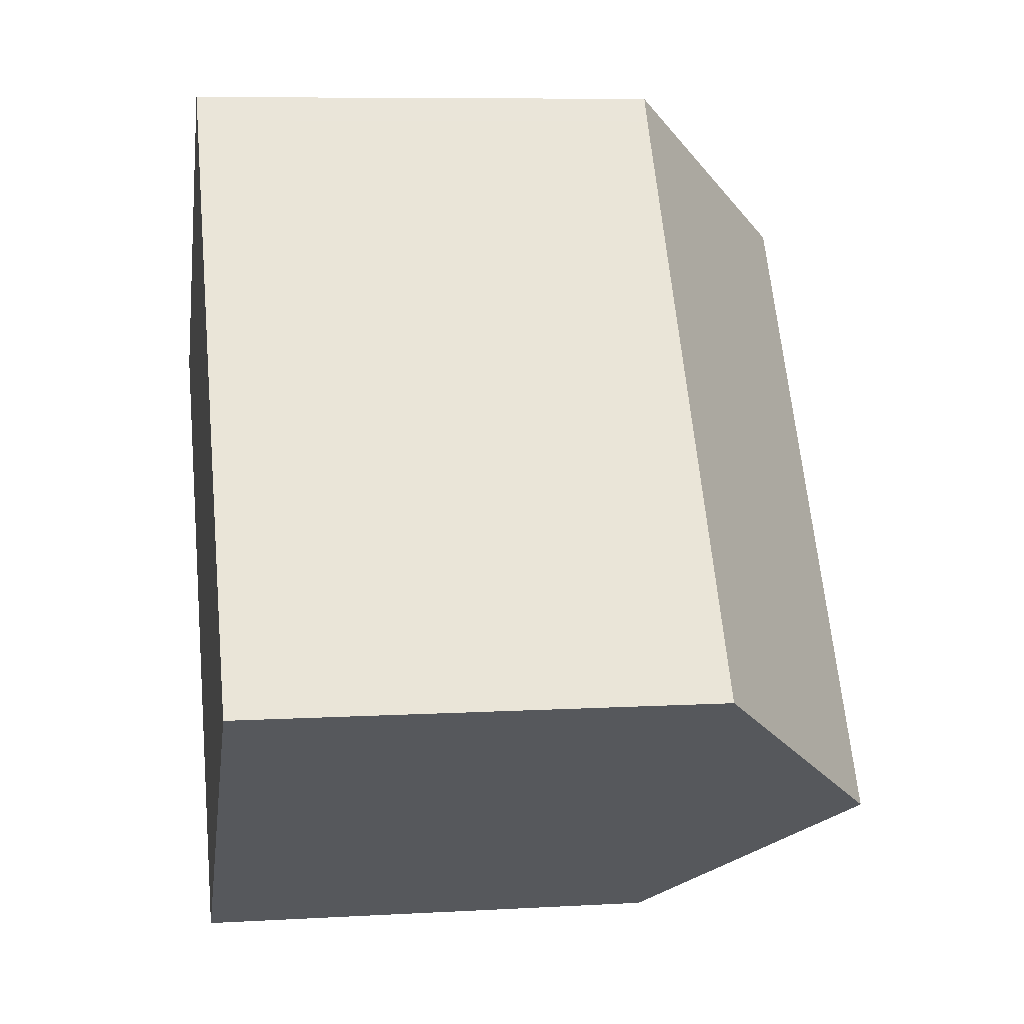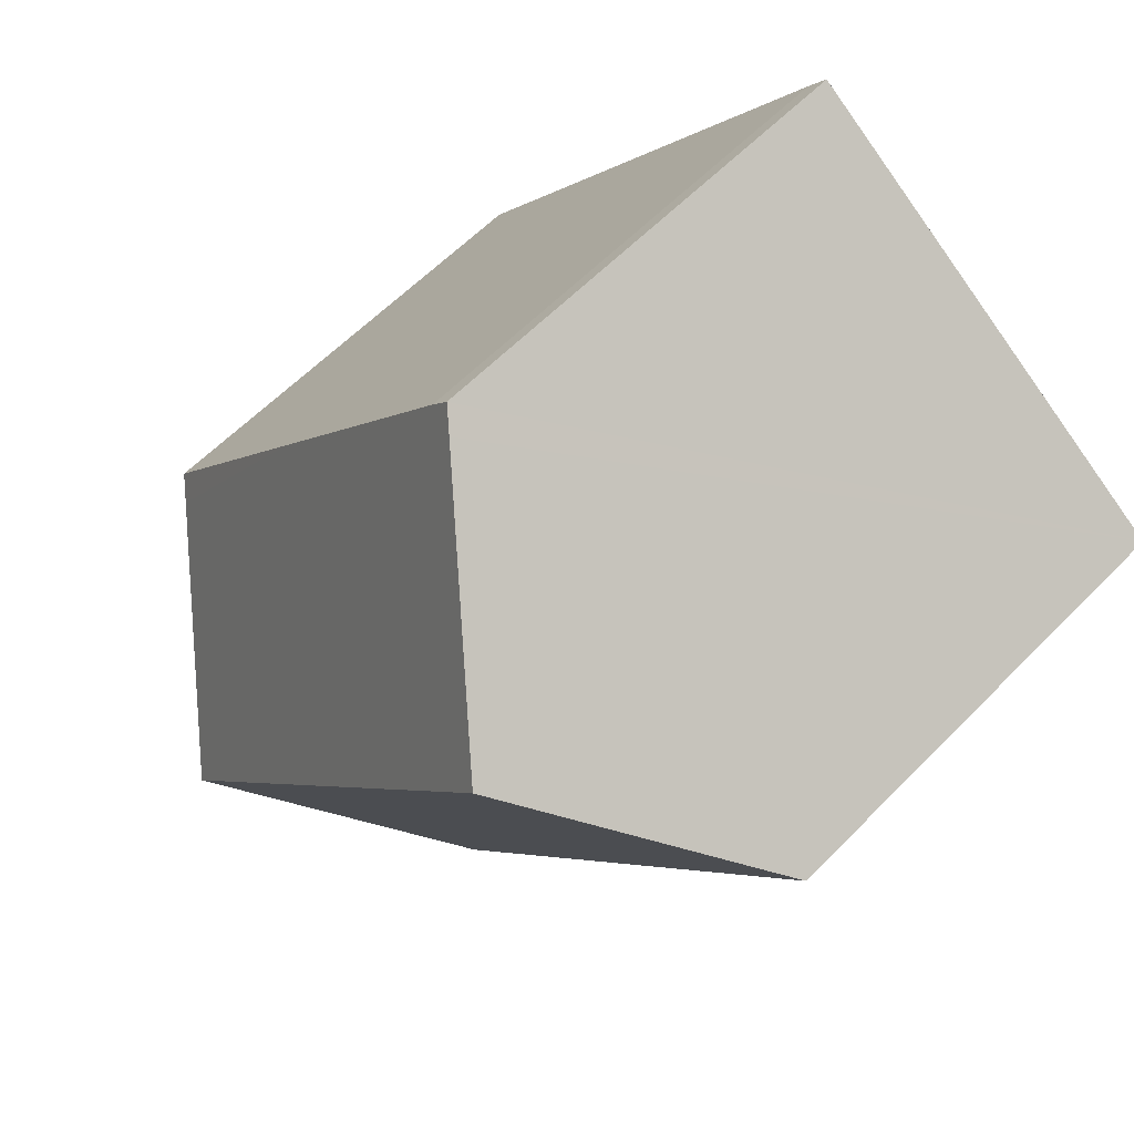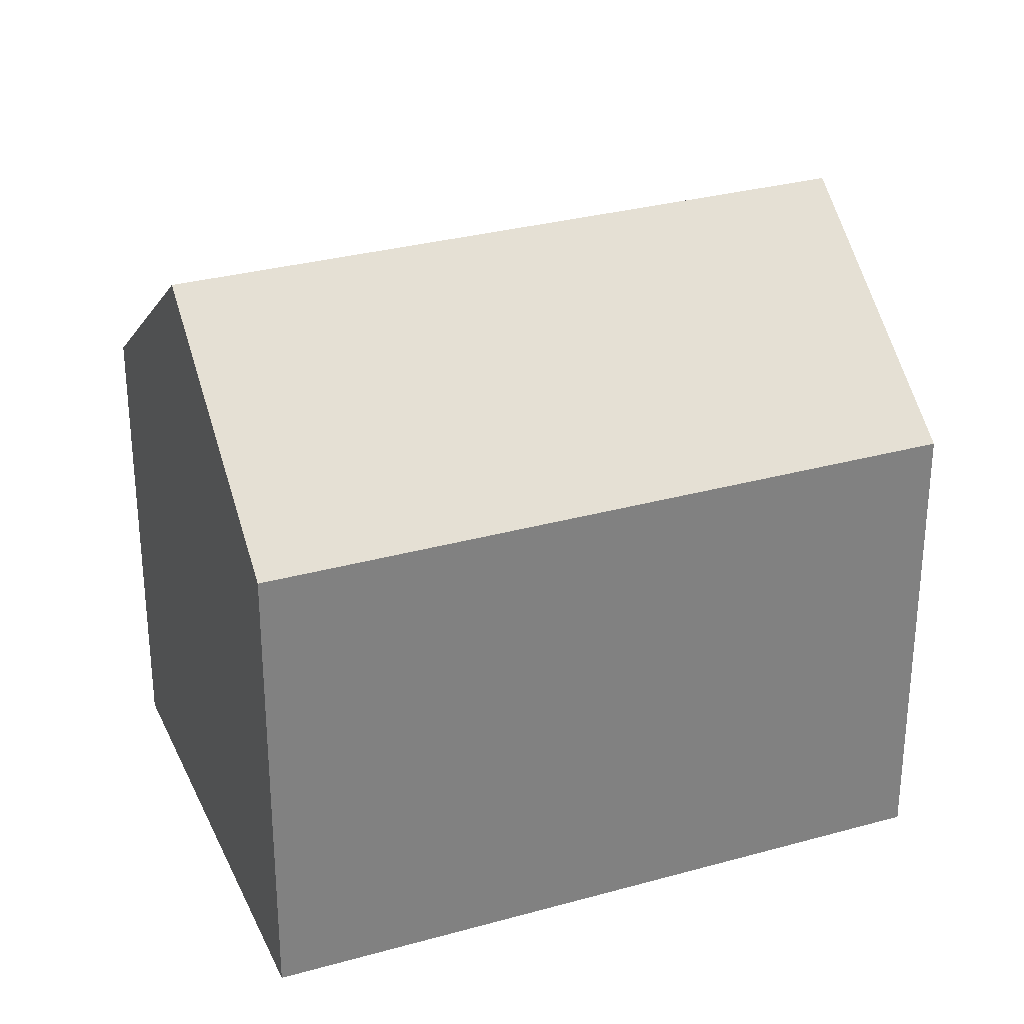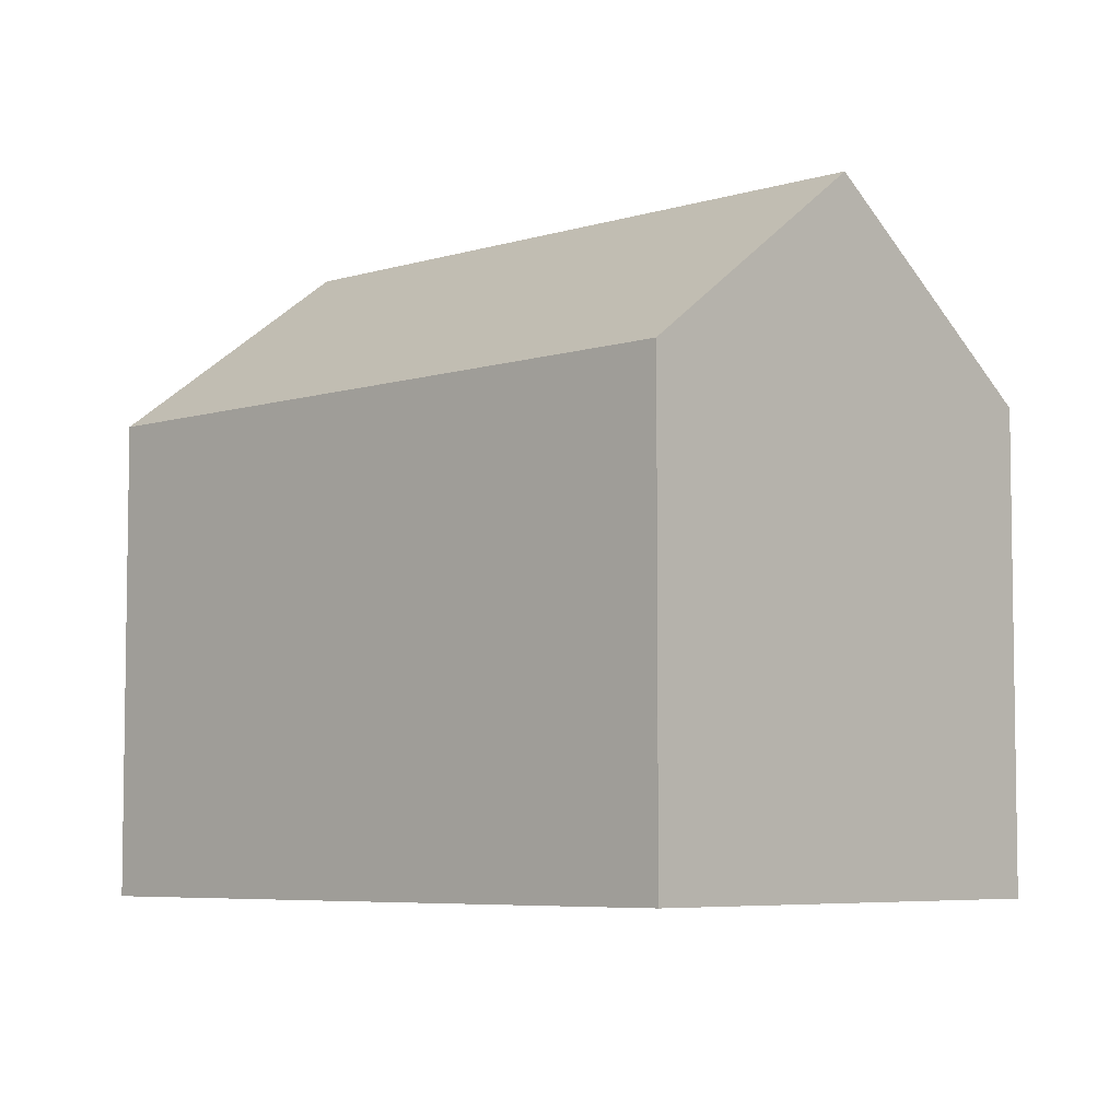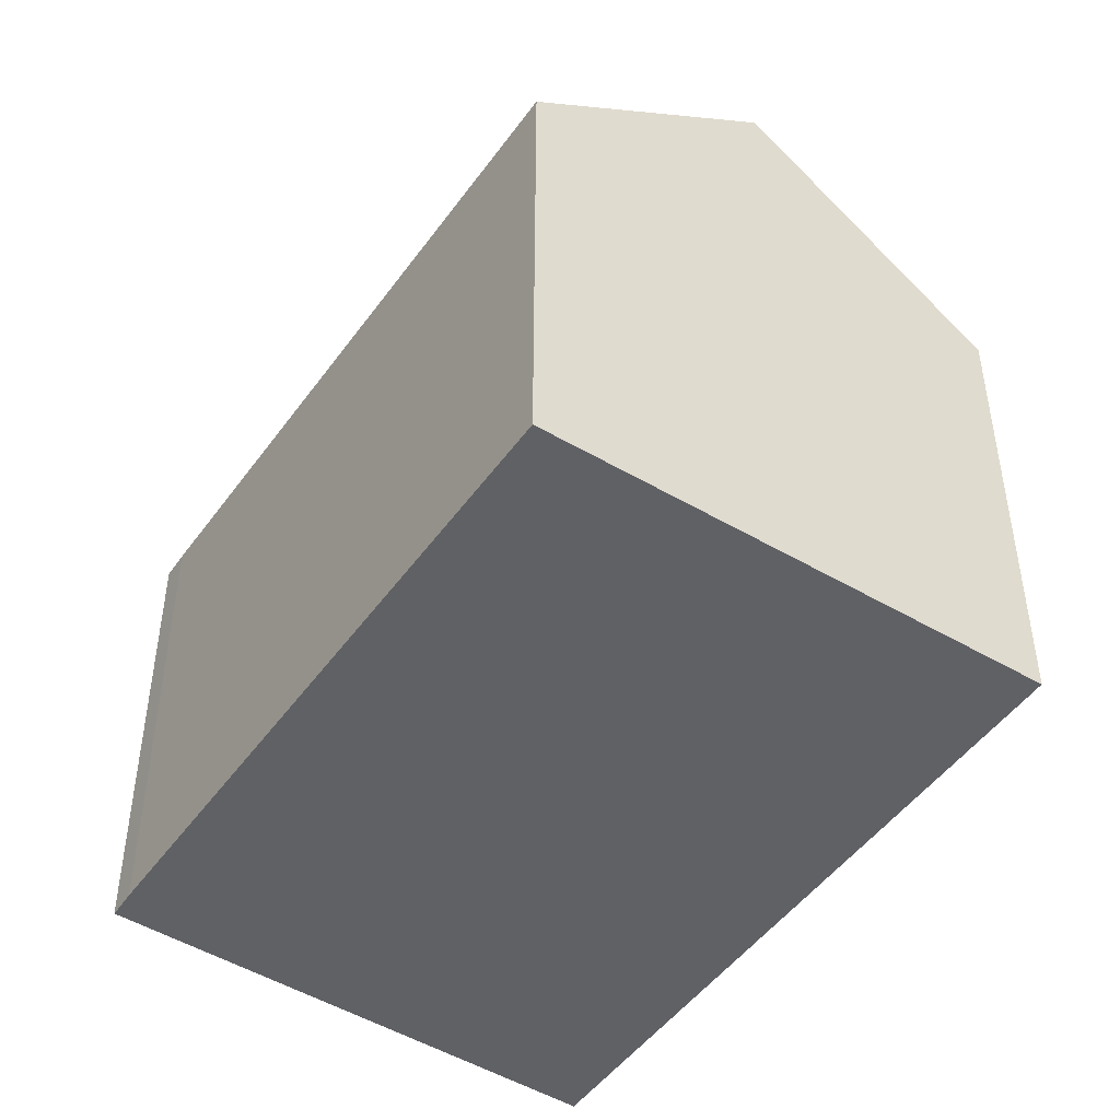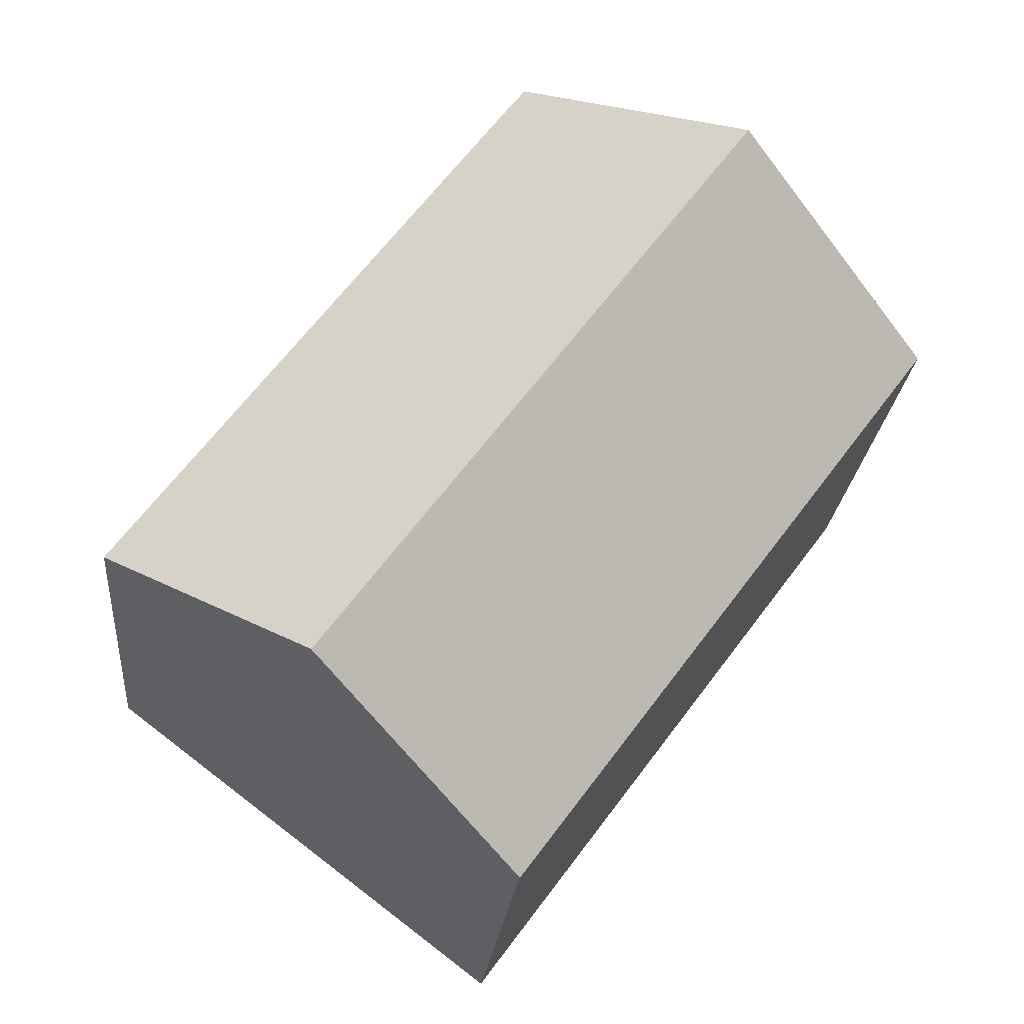
<metadata>
{"format":"obj","ext":"obj","renderer":"f3d","projection":"perspective","resolution":1024,"background":"white","views":[{"elev":7.9,"azim":80.9,"up":"+Z"},{"elev":59.4,"azim":-136.3,"up":"+Z"},{"elev":30.3,"azim":-148.6,"up":"+Y"},{"elev":-5.9,"azim":-82.9,"up":"+Y"},{"elev":-48.3,"azim":109.4,"up":"+Y"},{"elev":-23.0,"azim":174.8,"up":"+Z"}]}
</metadata>
<code>
v  0.014 10.44 -0.018
v  13.98 14.61 -9.195
v  9.4 10.44 -12.69
v  4.647 14.61 3.407
v  1.031 11.36 0.756
v  0 10.44 6.391e-16
v  8.856 10.83 6.493
v  9.27 10.46 6.796
v  9.685 10.45 6.263
v  14.39 10.44 -0.085
v  18.13 10.84 -6.04
v  18.57 10.44 -5.708
v  9.27 -4.161e-16 6.796
v  9.685 -3.835e-16 6.263
v  14.39 5.205e-18 -0.085
v  18.57 3.495e-16 -5.708
v  13.98 5.63e-16 -9.195
v  9.4 7.767e-16 -12.69
v  18.13 3.698e-16 -6.04
v  0.014 1.102e-18 -0.018
v  0 0 0
v  1.031 -4.629e-17 0.756
v  4.647 -2.086e-16 3.407
v  8.856 -3.976e-16 6.493
g defaultobject
f 1 2 3
f 2 1 4
f 4 1 5
f 5 1 6
f 7 2 4
f 2 7 8
f 2 8 9
f 2 9 10
f 2 10 11
f 11 10 12
f 13 9 8
f 9 13 14
f 14 10 9
f 10 14 12
f 12 14 15
f 12 15 16
f 11 3 2
f 3 11 12
f 3 12 16
f 3 16 17
f 3 17 18
f 17 16 19
f 18 1 3
f 1 18 20
f 20 6 1
f 6 20 21
f 5 7 4
f 7 5 6
f 7 6 21
f 7 21 8
f 8 21 13
f 13 21 22
f 13 22 23
f 13 23 24
f 15 19 16
f 19 15 17
f 17 15 18
f 18 15 14
f 18 14 20
f 20 14 13
f 20 13 24
f 20 24 23
f 20 23 22
f 20 22 21

</code>
